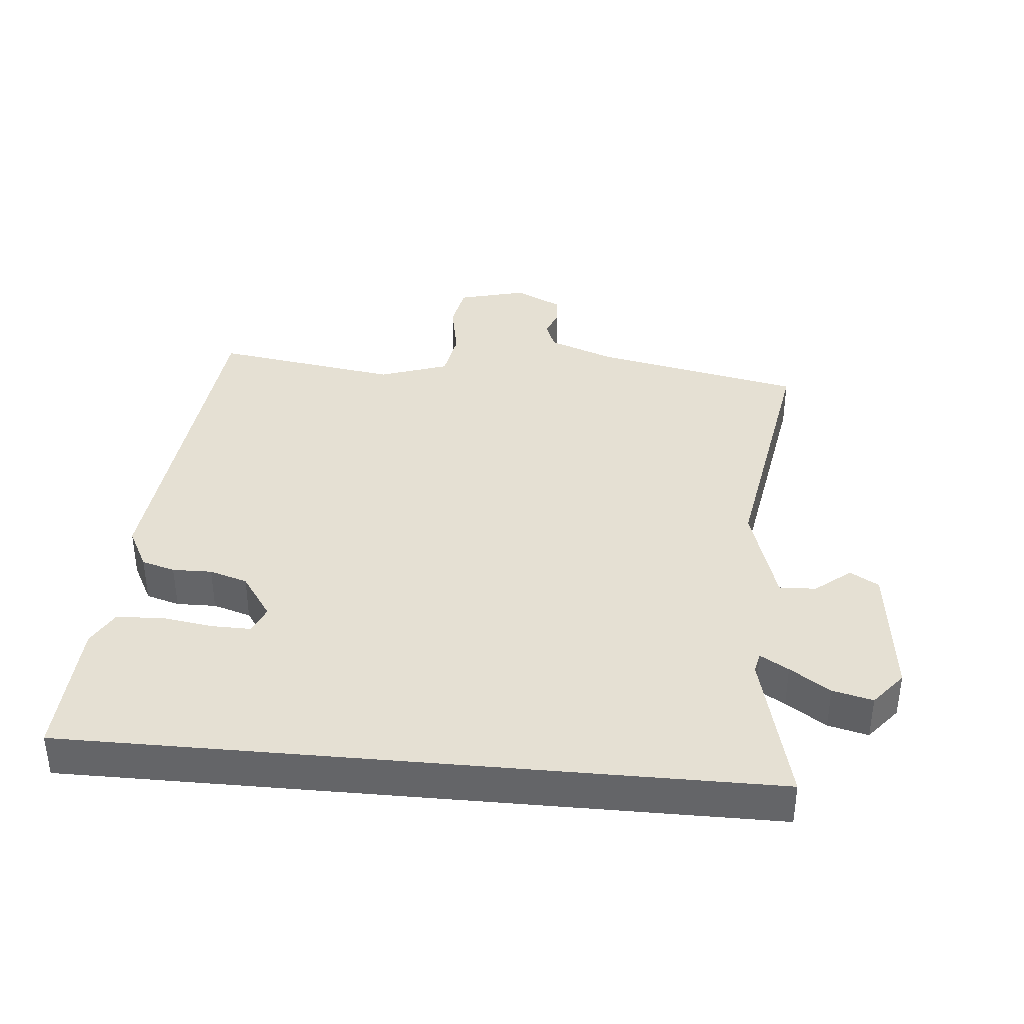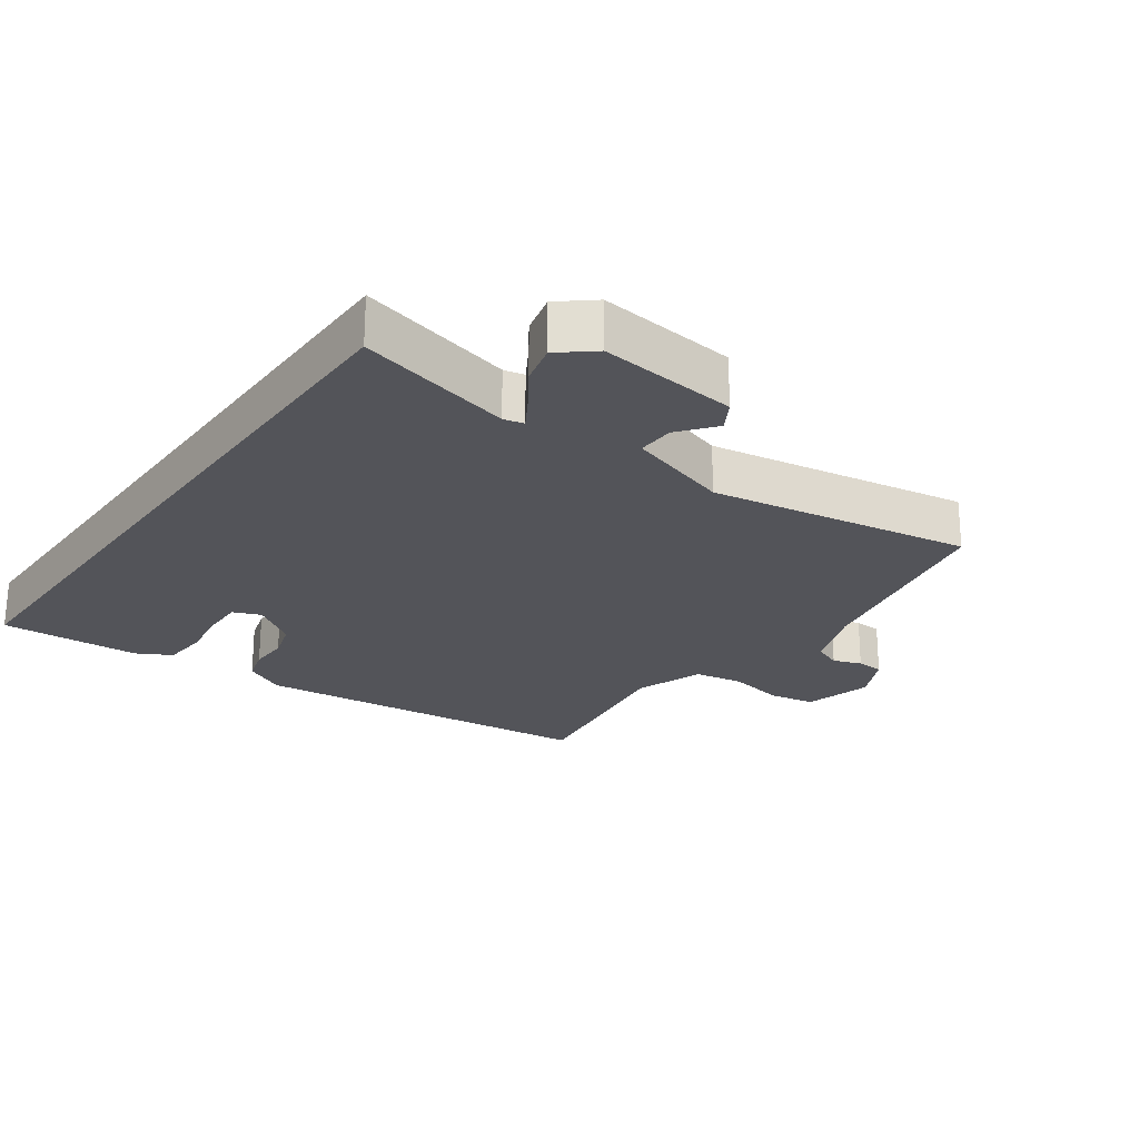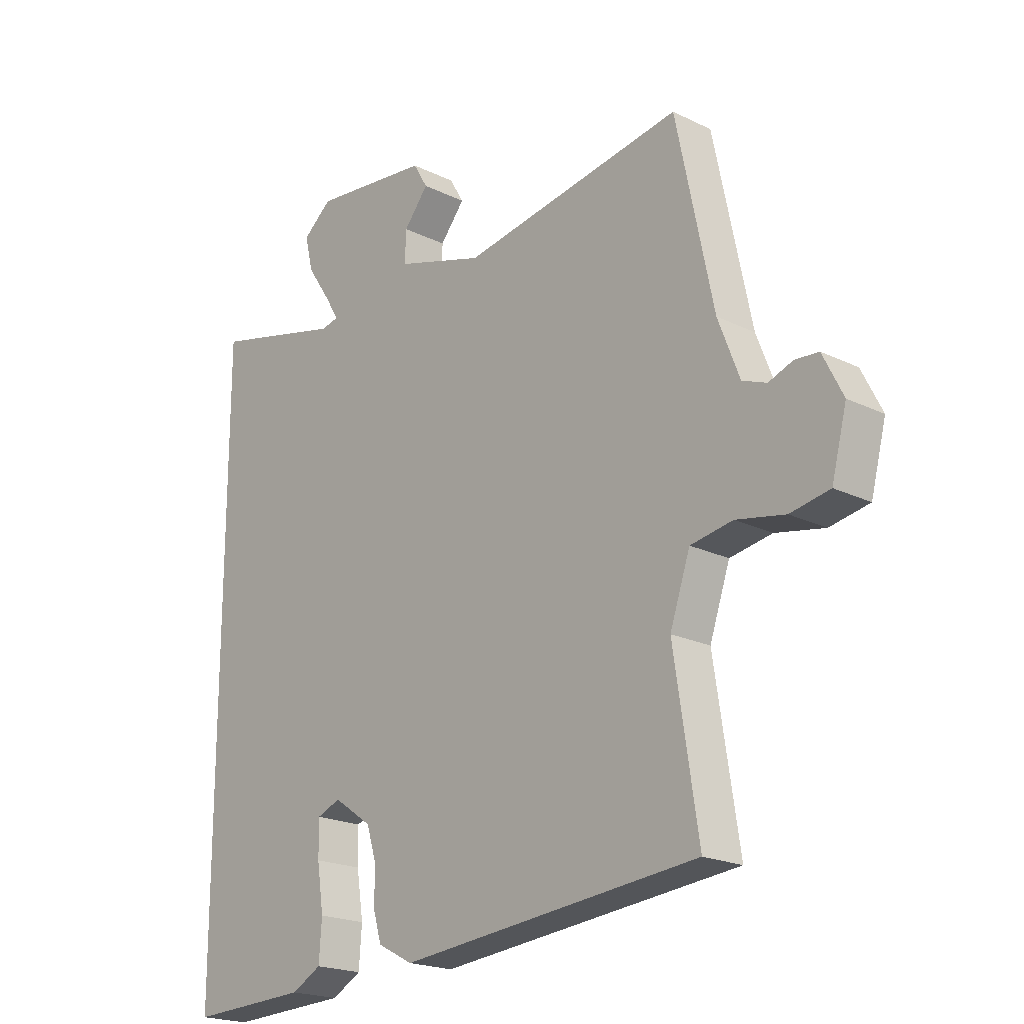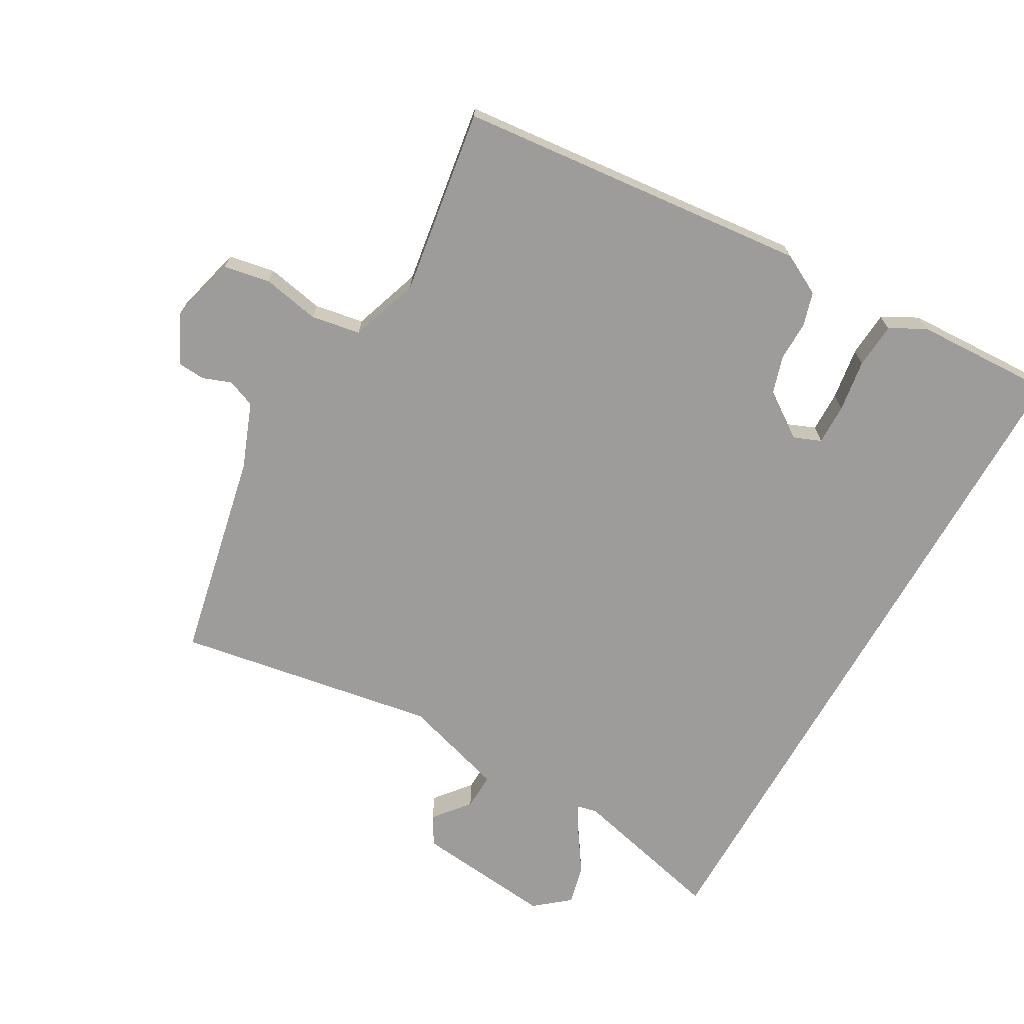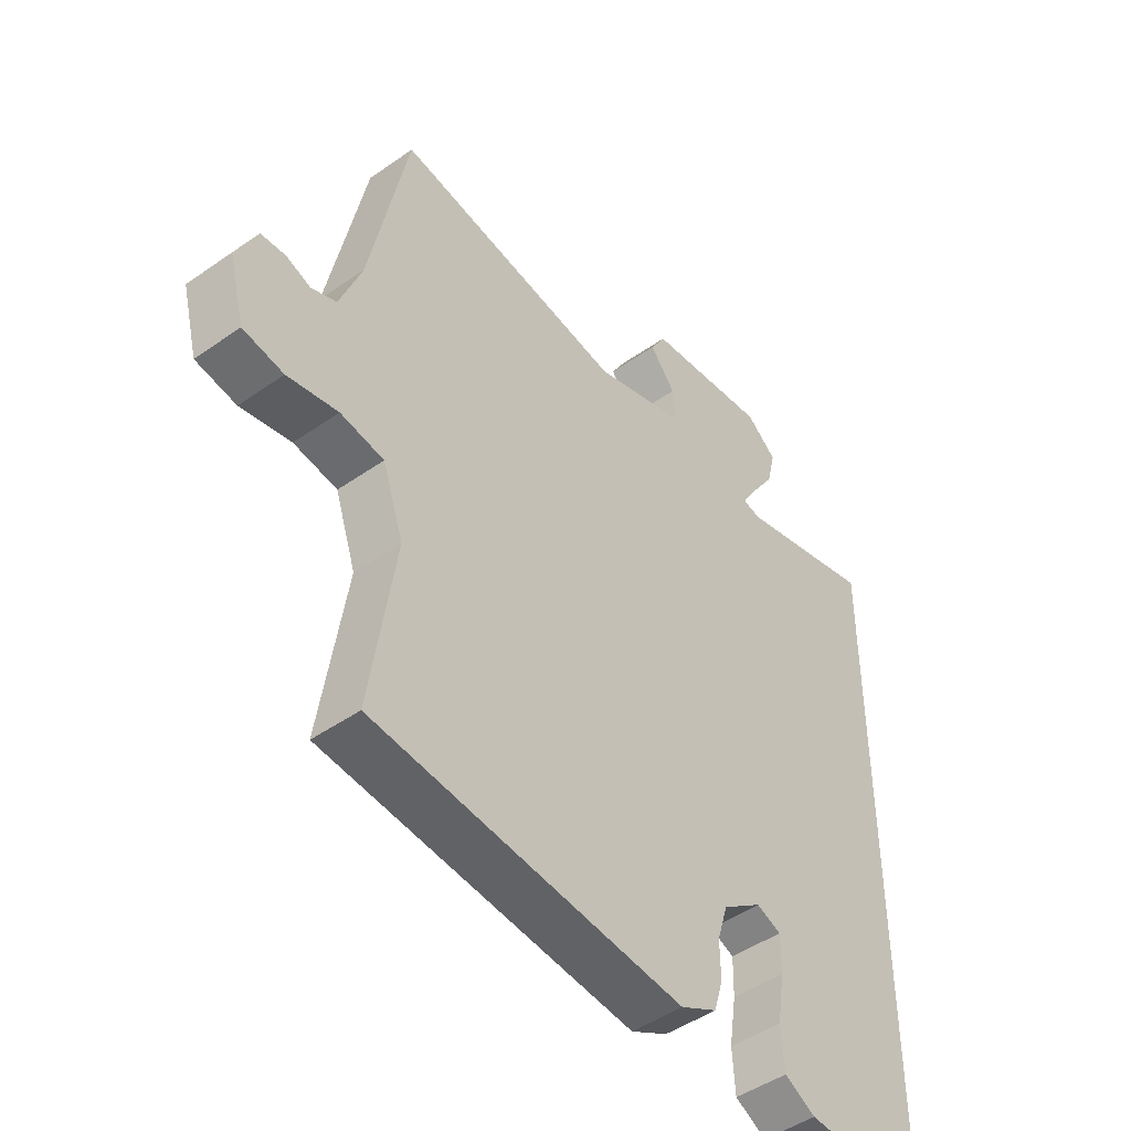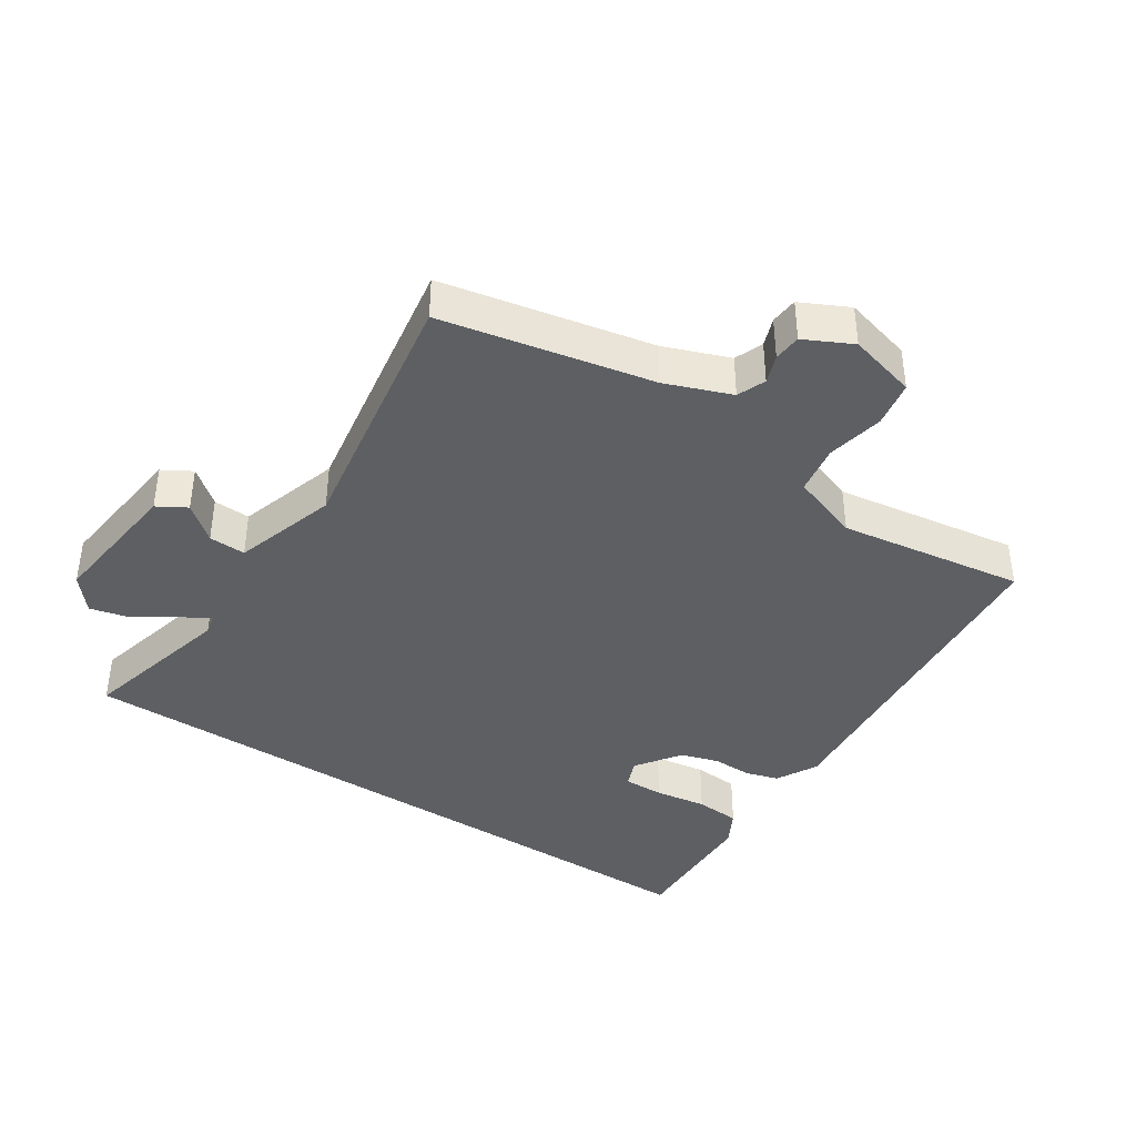
<metadata>
{"format":"obj","ext":"obj","renderer":"f3d","projection":"perspective","resolution":1024,"background":"white","views":[{"elev":37.9,"azim":-84.8,"up":"+Y"},{"elev":-23.8,"azim":-35.7,"up":"+Y"},{"elev":-20.4,"azim":48.3,"up":"+Z"},{"elev":-70.0,"azim":150.5,"up":"+Y"},{"elev":-46.5,"azim":128.7,"up":"+Z"},{"elev":-39.9,"azim":56.4,"up":"+Y"}]}
</metadata>
<code>
v -0.5 0.07 -0.531
v -0.5 0.07 0.532
v -0.264 0.07 0.474
v -0.233 0.07 0.481
v -0.259 0.07 0.524
v -0.3 0.07 0.585
v -0.315 0.07 0.646
v -0.263 0.07 0.689
v -0.052 0.07 0.666
v -0.026 0.07 0.622
v -0.07 0.07 0.568
v -0.072 0.07 0.512
v 0.085 0.07 0.464
v 0.481 0.07 0.531
v 0.547 0.07 0.213
v 0.585 0.07 0.114
v 0.628 0.07 0.097
v 0.671 0.07 0.113
v 0.713 0.07 0.11
v 0.749 0.07 0.038
v 0.722 0.07 -0.066
v 0.652 0.07 -0.079
v 0.565 0.07 -0.062
v 0.49 0.07 -0.075
v 0.454 0.07 -0.18
v 0.497 0.07 -0.462
v -0.037 0.07 -0.515
v -0.1 0.07 -0.482
v -0.115 0.07 -0.431
v -0.114 0.07 -0.371
v -0.132 0.07 -0.313
v -0.2 0.07 -0.266
v -0.242 0.07 -0.283
v -0.241 0.07 -0.345
v -0.229 0.07 -0.424
v -0.234 0.07 -0.493
v -0.287 0.07 -0.522
v -0.5 0 -0.531
v -0.5 0 0.532
v -0.264 0 0.474
v -0.233 0 0.481
v -0.259 0 0.524
v -0.3 0 0.585
v -0.315 0 0.646
v -0.263 0 0.689
v -0.052 0 0.666
v -0.026 0 0.622
v -0.07 0 0.568
v -0.072 0 0.512
v 0.085 0 0.464
v 0.481 0 0.531
v 0.547 0 0.213
v 0.585 0 0.114
v 0.628 0 0.097
v 0.671 0 0.113
v 0.713 0 0.11
v 0.749 0 0.038
v 0.722 0 -0.066
v 0.652 0 -0.079
v 0.565 0 -0.062
v 0.49 0 -0.075
v 0.454 0 -0.18
v 0.497 0 -0.462
v -0.037 0 -0.515
v -0.1 0 -0.482
v -0.115 0 -0.431
v -0.114 0 -0.371
v -0.132 0 -0.313
v -0.2 0 -0.266
v -0.242 0 -0.283
v -0.241 0 -0.345
v -0.229 0 -0.424
v -0.234 0 -0.493
v -0.287 0 -0.522
f 37 1 2
f 36 37 2
f 35 36 2
f 34 35 2
f 33 34 2 3
f 32 33 3 4
f 31 32 4
f 30 31 4
f 28 29 30
f 27 28 30
f 26 27 30
f 25 26 30
f 24 25 30 4
f 23 24 4 5
f 21 22 23
f 20 21 23
f 19 20 23
f 18 19 23
f 17 18 23
f 16 17 23
f 23 5 6
f 16 23 6
f 15 16 6
f 13 14 15
f 12 13 15
f 12 15 6
f 6 7 8
f 12 6 8
f 11 12 8
f 8 9 10 11
f 39 38 74
f 39 74 73
f 39 73 72
f 39 72 71
f 40 39 71 70
f 41 40 70 69
f 41 69 68
f 41 68 67
f 67 66 65
f 67 65 64
f 67 64 63
f 67 63 62
f 41 67 62 61
f 42 41 61 60
f 60 59 58
f 60 58 57
f 60 57 56
f 60 56 55
f 60 55 54
f 60 54 53
f 43 42 60
f 43 60 53
f 43 53 52
f 52 51 50
f 52 50 49
f 43 52 49
f 45 44 43
f 45 43 49
f 45 49 48
f 48 47 46 45
f 1 38 39 2
f 2 39 40 3
f 3 40 41 4
f 4 41 42 5
f 5 42 43 6
f 6 43 44 7
f 7 44 45 8
f 8 45 46 9
f 9 46 47 10
f 10 47 48 11
f 11 48 49 12
f 12 49 50 13
f 13 50 51 14
f 14 51 52 15
f 15 52 53 16
f 16 53 54 17
f 17 54 55 18
f 18 55 56 19
f 19 56 57 20
f 20 57 58 21
f 21 58 59 22
f 22 59 60 23
f 23 60 61 24
f 24 61 62 25
f 25 62 63 26
f 26 63 64 27
f 27 64 65 28
f 28 65 66 29
f 29 66 67 30
f 30 67 68 31
f 31 68 69 32
f 32 69 70 33
f 33 70 71 34
f 34 71 72 35
f 35 72 73 36
f 36 73 74 37
f 37 74 38 1

</code>
